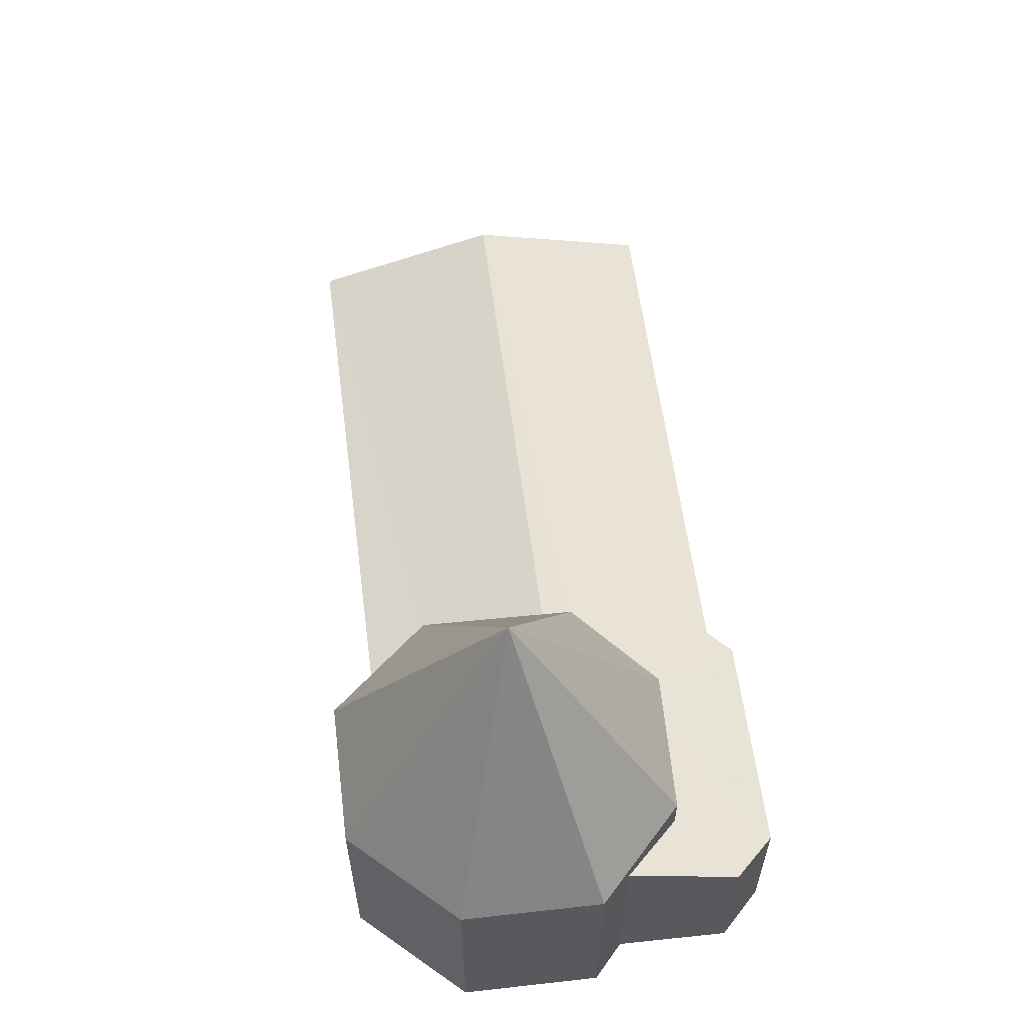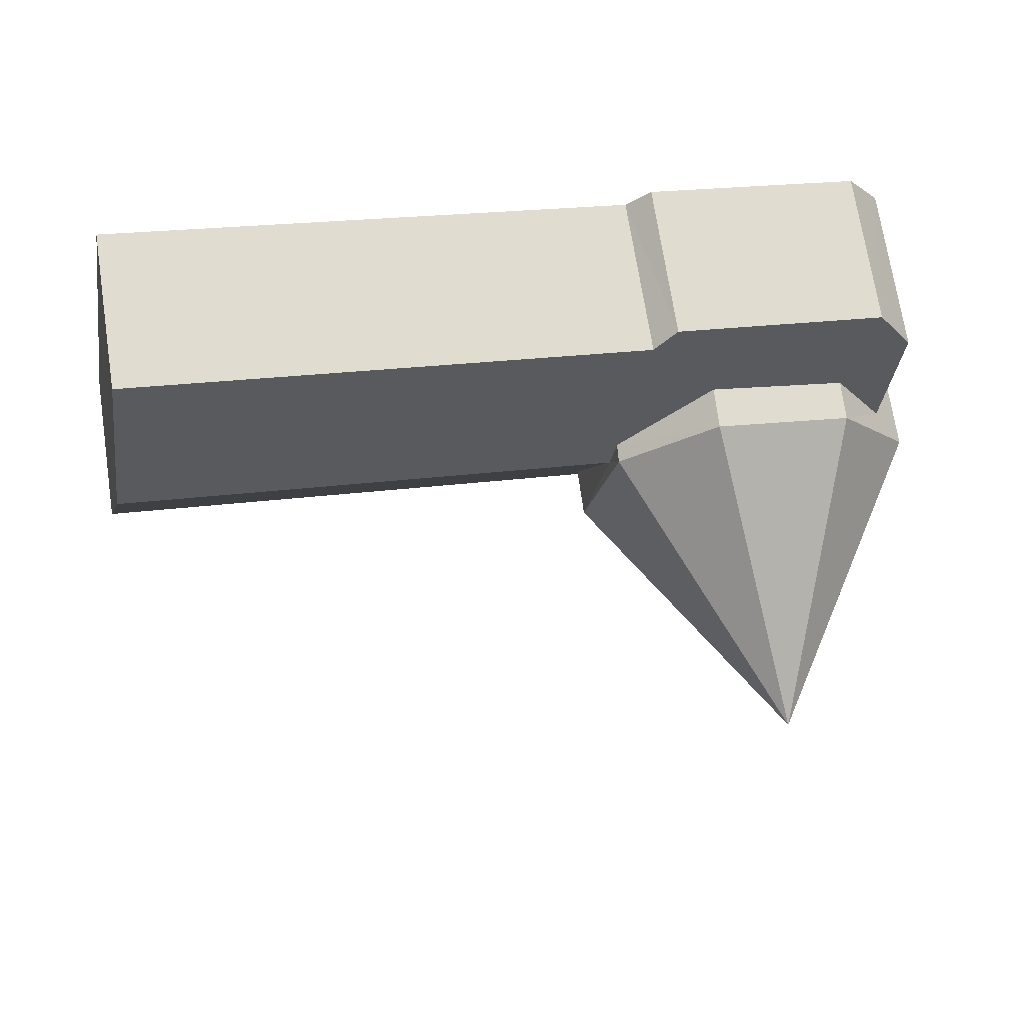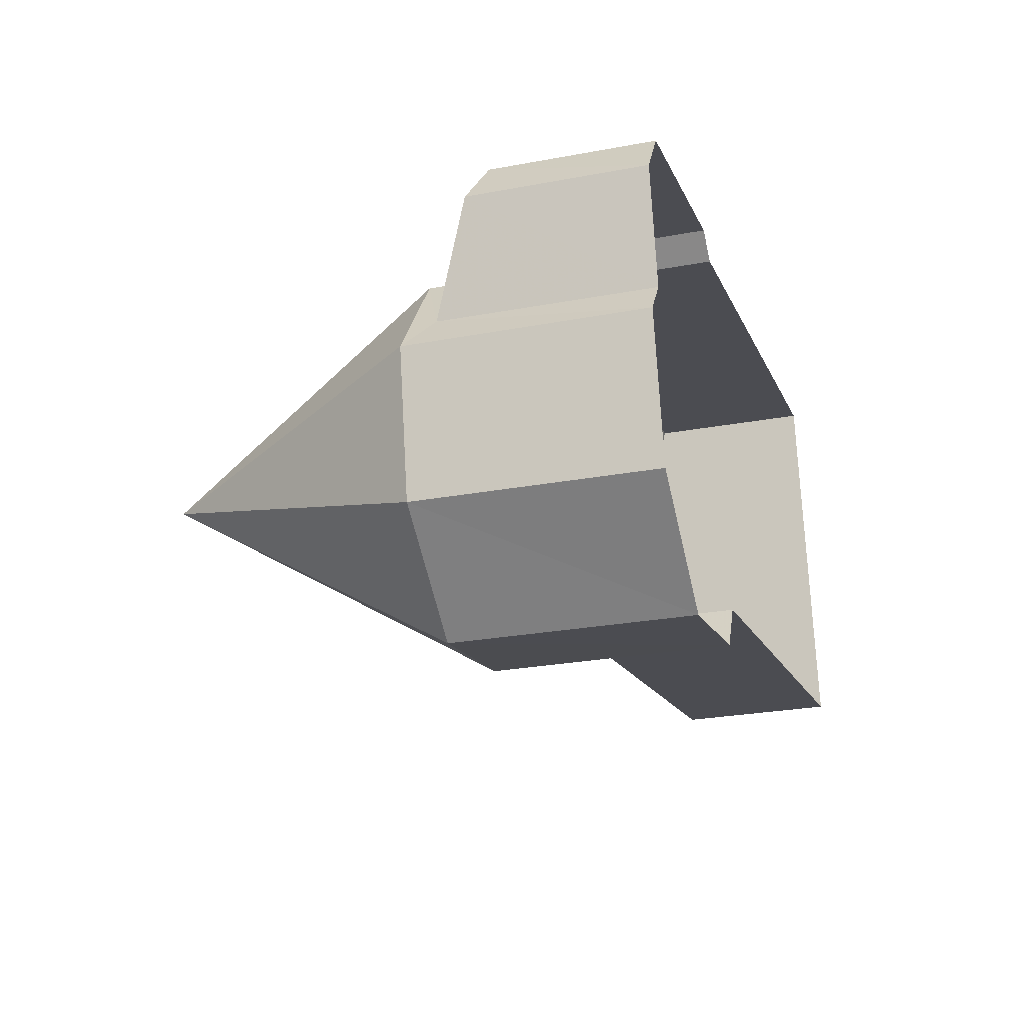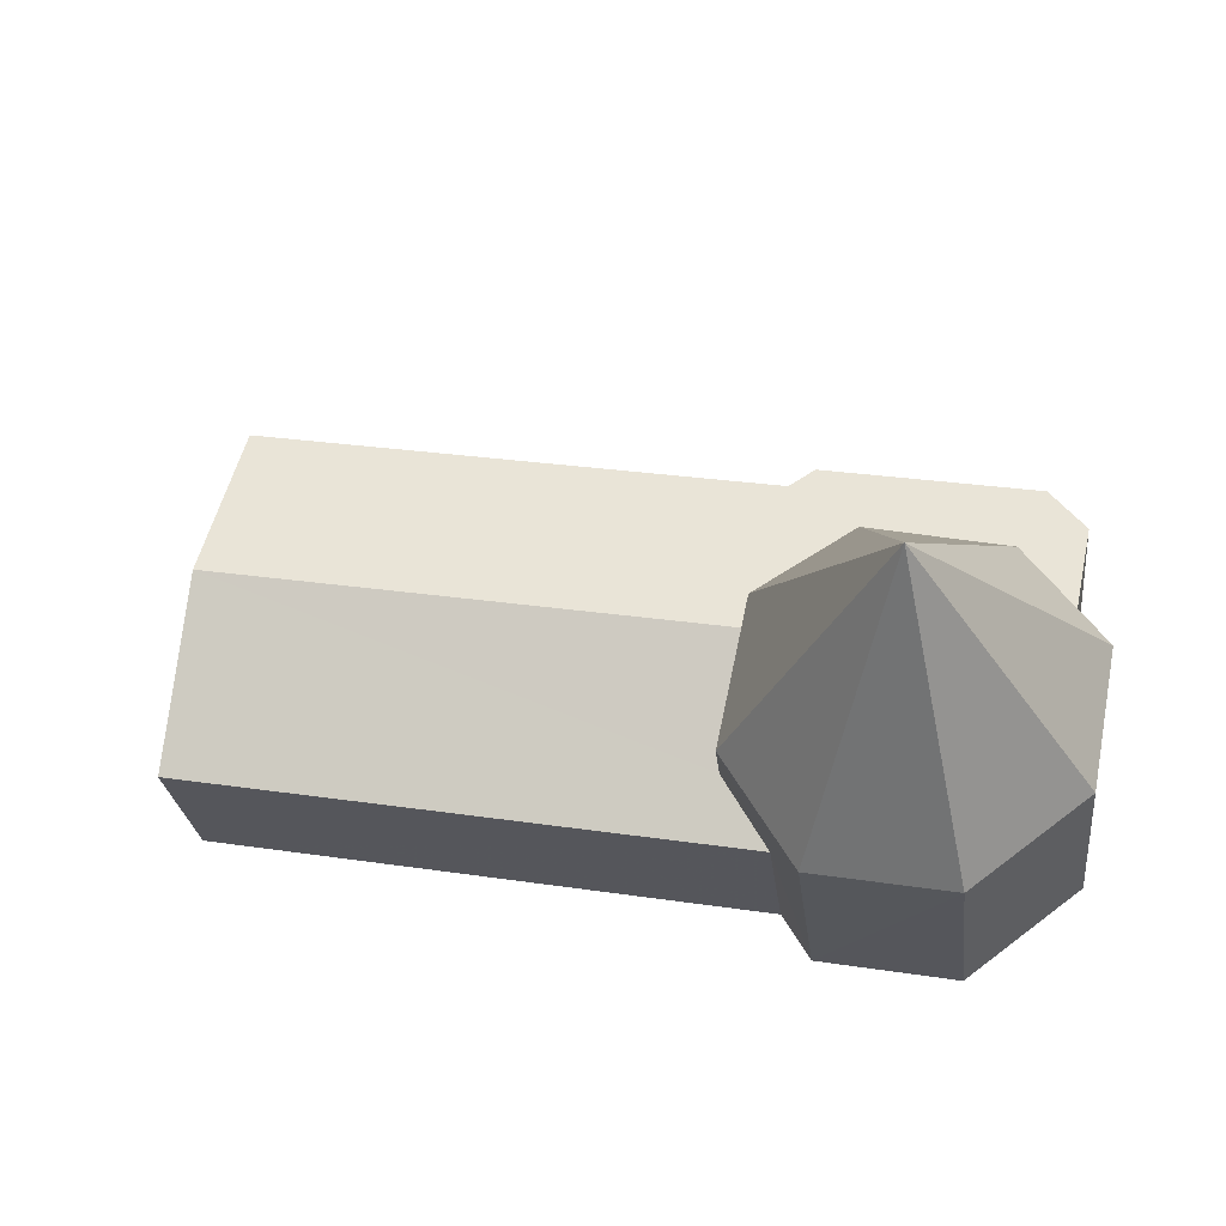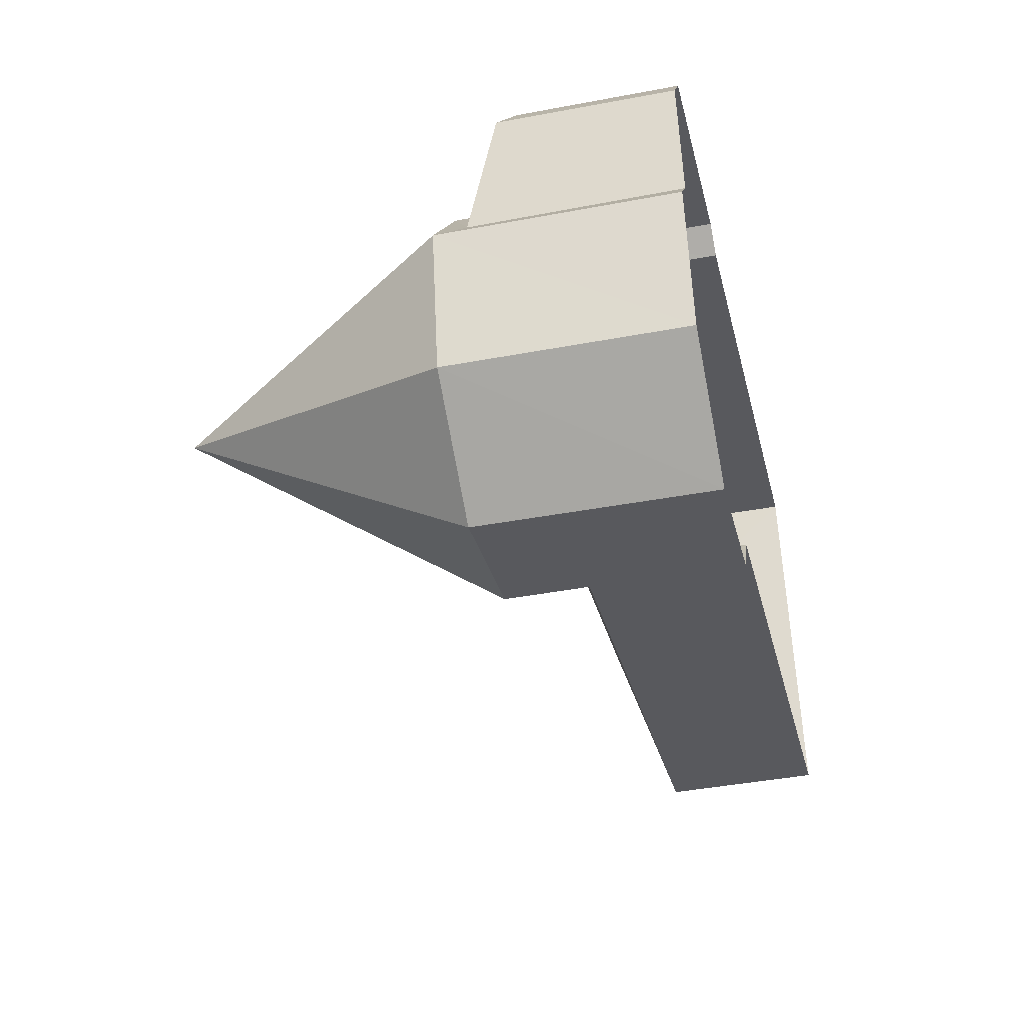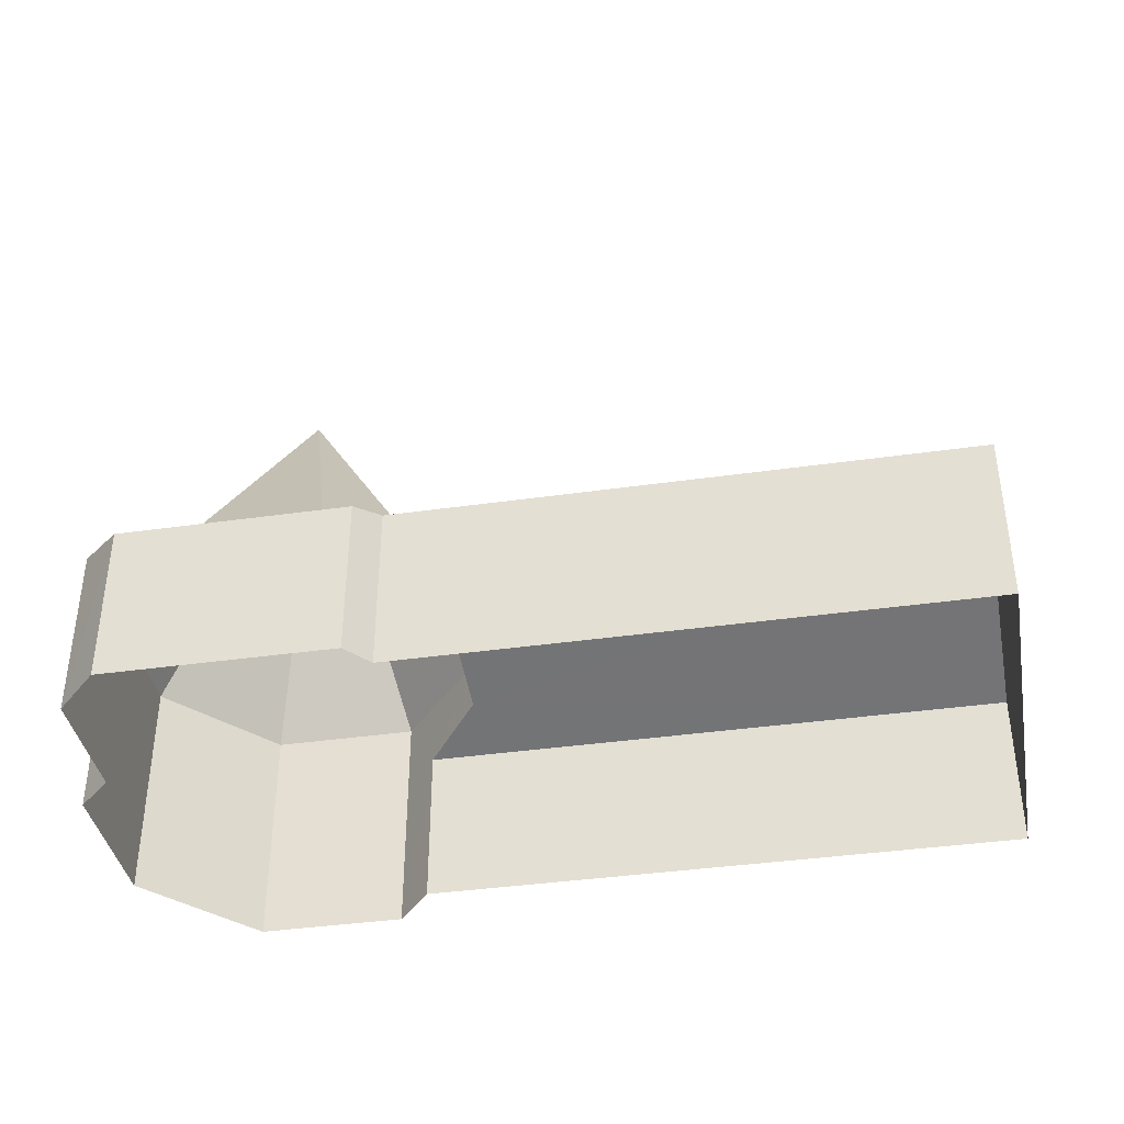
<metadata>
{"format":"obj","ext":"obj","renderer":"f3d","projection":"perspective","resolution":1024,"background":"white","views":[{"elev":59.0,"azim":72.3,"up":"+Z"},{"elev":71.3,"azim":-8.9,"up":"+Y"},{"elev":-25.6,"azim":106.7,"up":"+Y"},{"elev":-27.4,"azim":7.0,"up":"+Y"},{"elev":-40.5,"azim":103.1,"up":"+Y"},{"elev":50.2,"azim":-179.7,"up":"+Y"}]}
</metadata>
<code>
v -3.112e+05 4.342e+04 3.536
v -3.112e+05 4.342e+04 3.536
v -3.112e+05 4.342e+04 3.536
v -3.112e+05 4.342e+04 3.538
v -3.112e+05 4.342e+04 3.54
v -3.112e+05 4.343e+04 3.541
v -3.112e+05 4.343e+04 3.542
v -3.112e+05 4.342e+04 3.535
v -3.112e+05 4.343e+04 3.54
v -3.112e+05 4.343e+04 3.543
v -3.112e+05 4.343e+04 3.543
v -3.112e+05 4.343e+04 3.542
v -3.112e+05 4.342e+04 6.744
v -3.112e+05 4.343e+04 7.457
v -3.112e+05 4.342e+04 6.399
v -3.112e+05 4.342e+04 6.401
v -3.112e+05 4.343e+04 7.458
v -3.112e+05 4.342e+04 12.83
v -3.112e+05 4.342e+04 7.655
v -3.112e+05 4.343e+04 7.656
v -3.112e+05 4.342e+04 7.652
v -3.112e+05 4.343e+04 7.655
v -3.112e+05 4.343e+04 7.654
v -3.112e+05 4.342e+04 7.651
v -3.112e+05 4.342e+04 7.651
v -3.112e+05 4.342e+04 7.65
v -3.112e+05 4.343e+04 7.307
v -3.112e+05 4.343e+04 6.532
v -3.112e+05 4.343e+04 6.534
v -3.112e+05 4.343e+04 6.895
v -3.112e+05 4.343e+04 6.407
v -3.112e+05 4.343e+04 6.407
v -3.112e+05 4.343e+04 7.217
v -3.112e+05 4.343e+04 6.628
v -3.112e+05 4.343e+04 6.92
f 1 2 3
f 3 2 4
f 5 4 6
f 7 2 8
f 7 8 9
f 10 11 6
f 12 6 7
f 12 10 6
f 4 2 6
f 6 2 7
f 13 14 15
f 15 16 13
f 17 14 13
f 18 19 20
f 18 21 19
f 18 22 23
f 18 24 21
f 18 23 25
f 18 20 22
f 18 26 24
f 18 25 26
f 27 28 14
f 14 17 27
f 27 29 28
f 30 31 29
f 30 32 31
f 33 34 35
f 35 34 32
f 30 35 32
f 27 30 29
f 5 33 19
f 19 33 20
f 5 6 33
f 20 33 35
f 19 4 5
f 19 21 4
f 24 1 3
f 24 26 1
f 27 23 22
f 30 27 22
f 16 15 8
f 2 16 8
f 2 1 16
f 1 26 16
f 16 25 13
f 16 26 25
f 32 11 10
f 32 34 11
f 17 25 23
f 23 27 17
f 13 25 17
f 12 32 10
f 12 31 32
f 35 22 20
f 35 30 22
f 6 11 34
f 33 6 34
f 28 9 14
f 9 8 14
f 8 15 14
f 31 12 7
f 29 31 7
f 21 24 3
f 4 21 3
f 29 7 9
f 28 29 9

</code>
